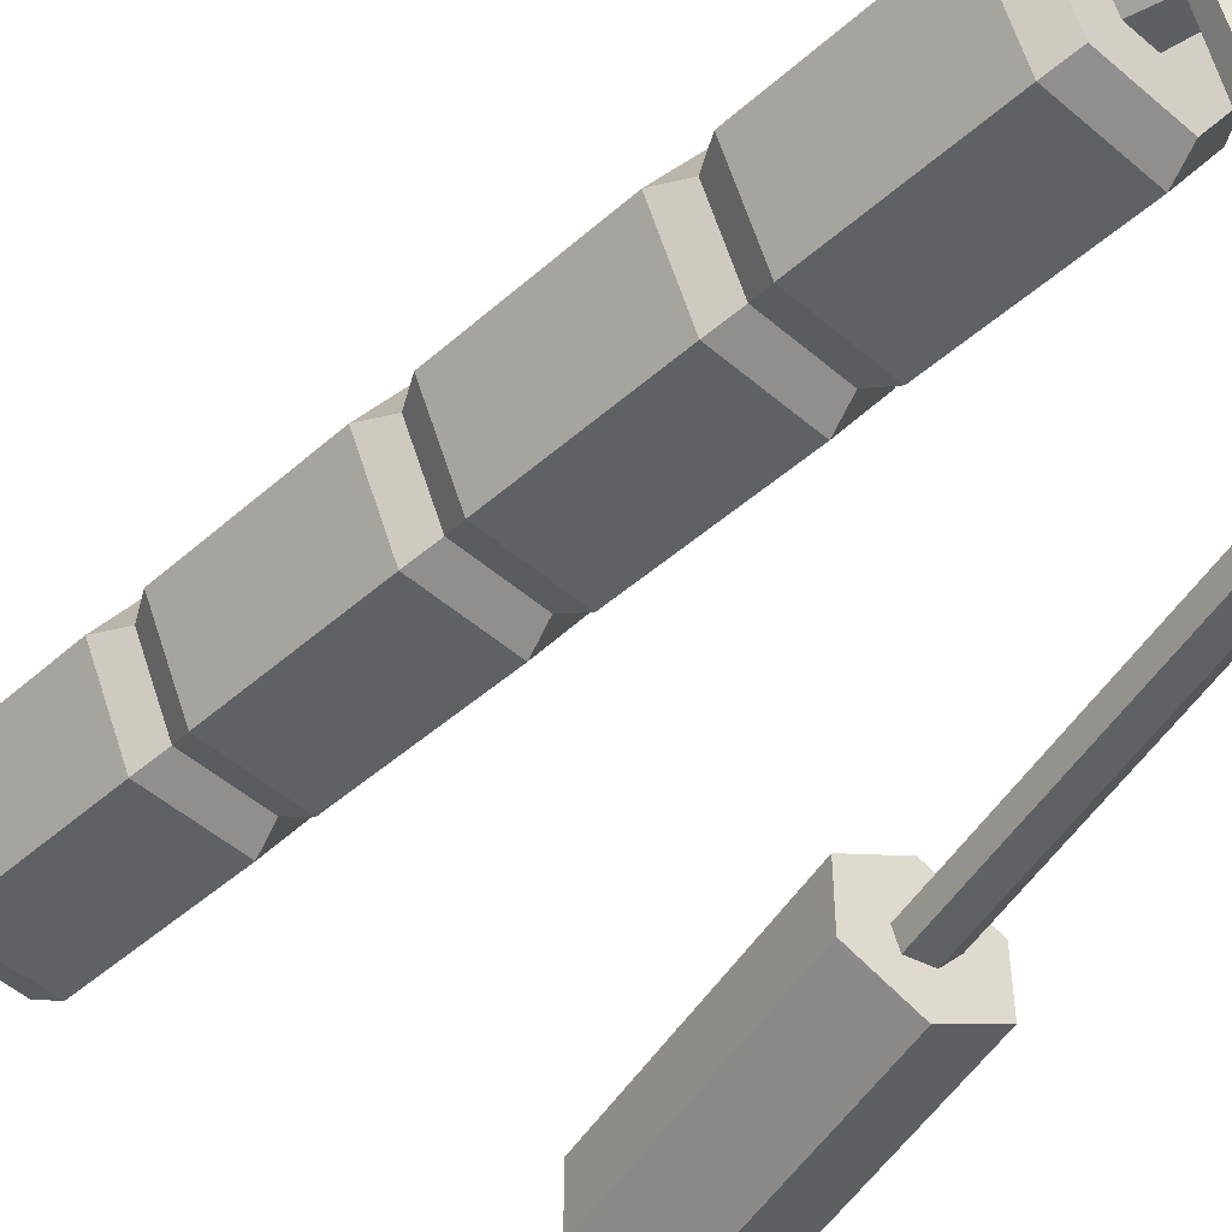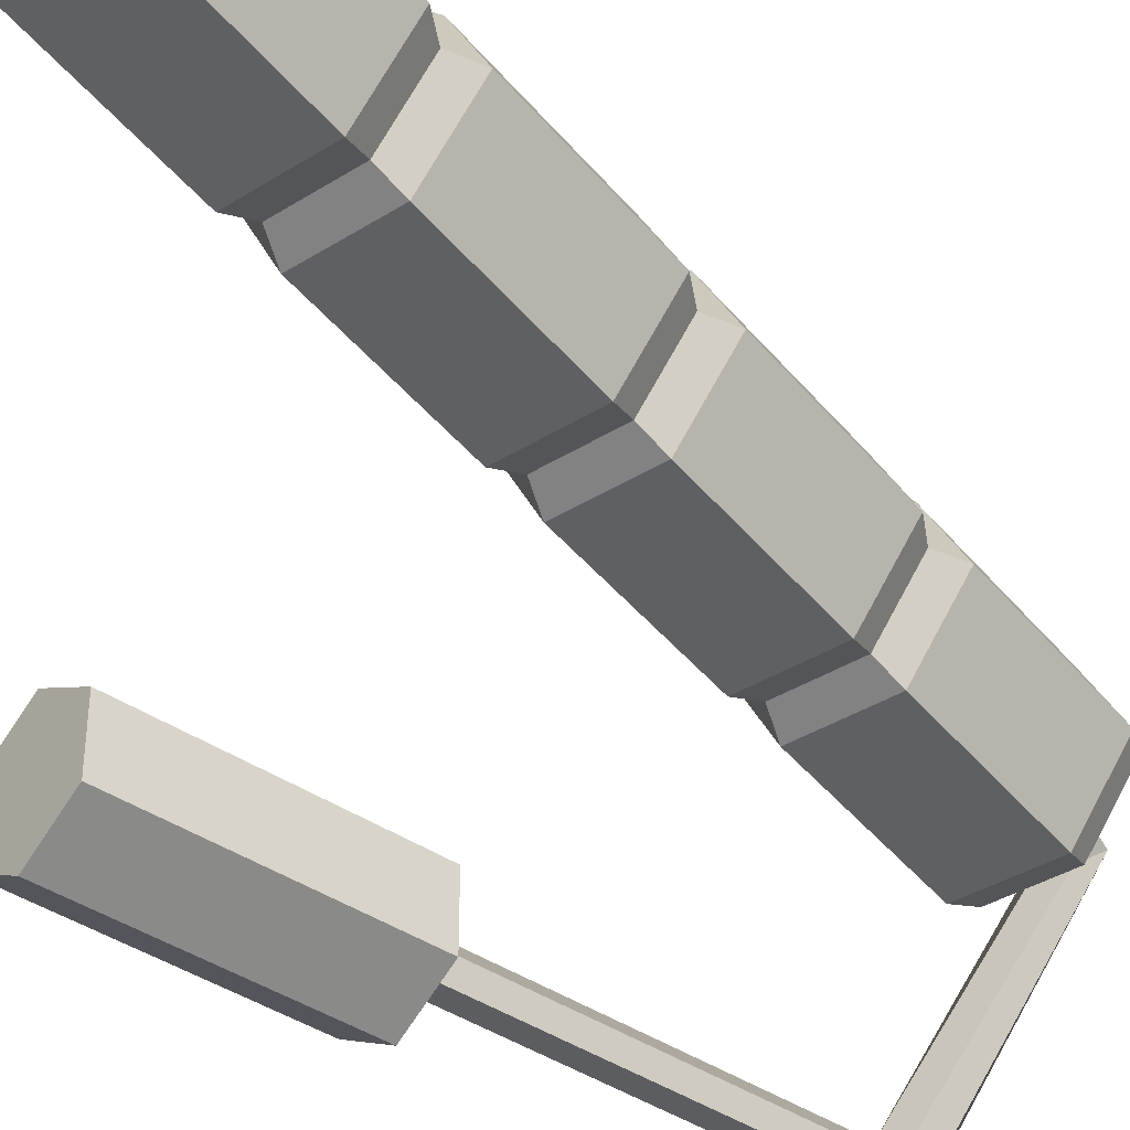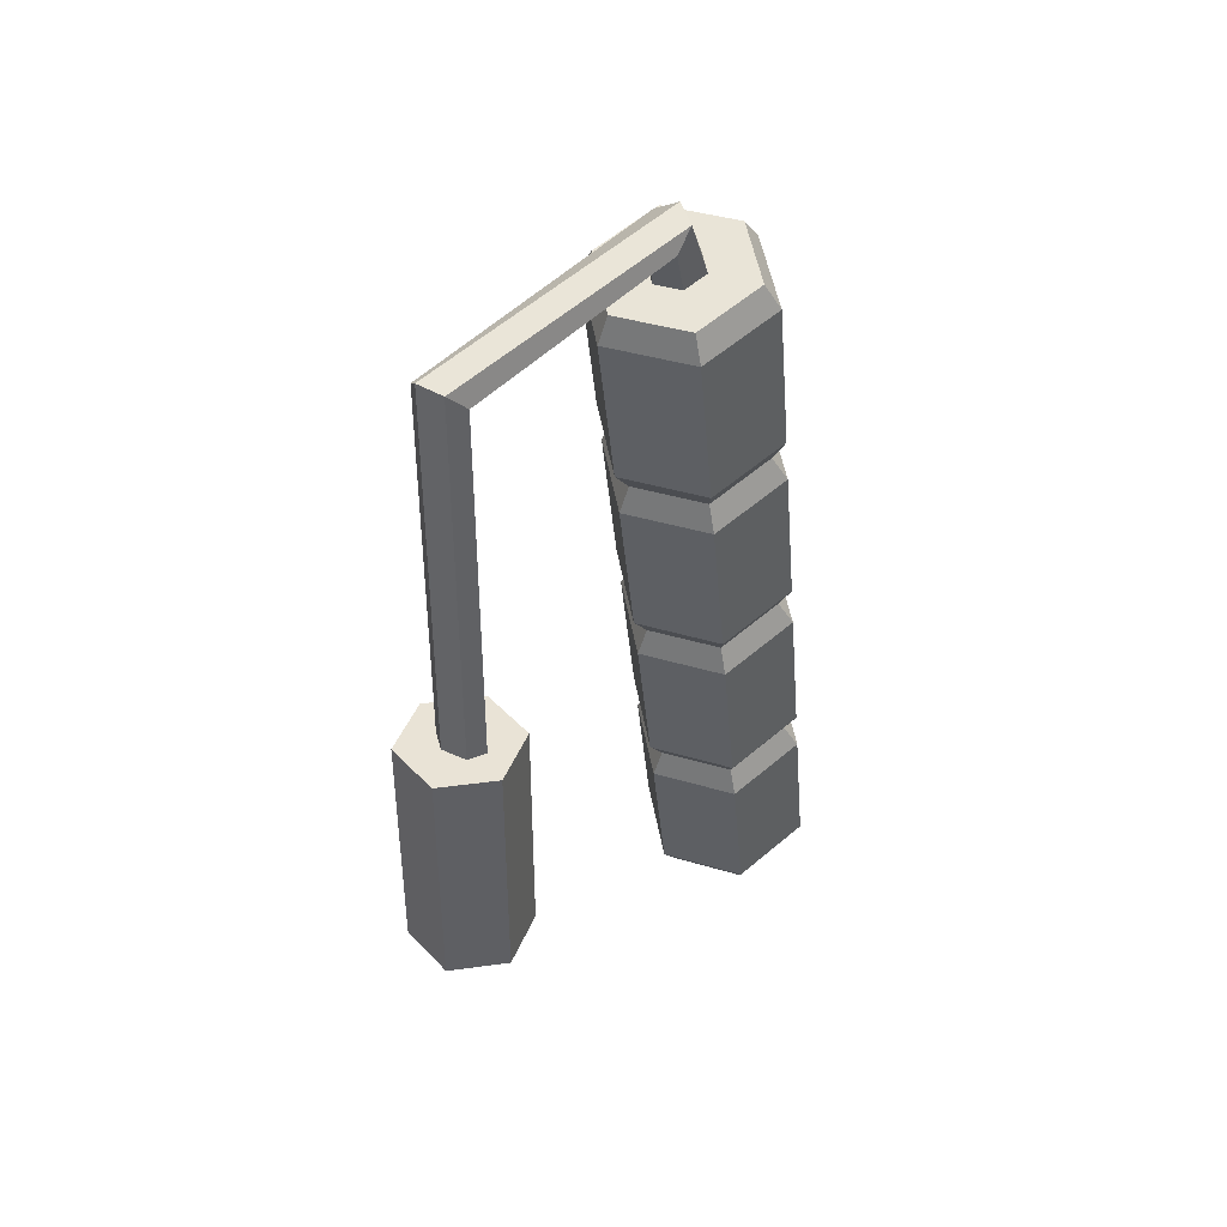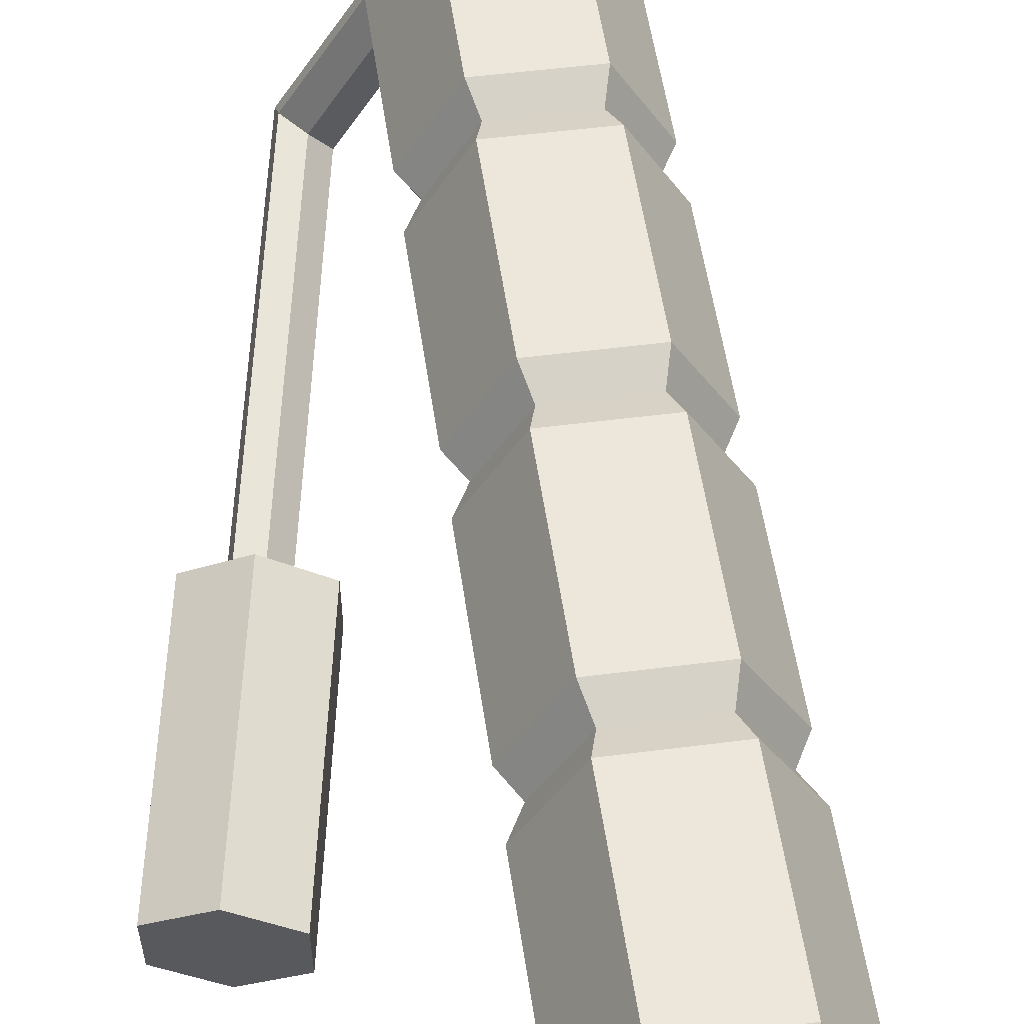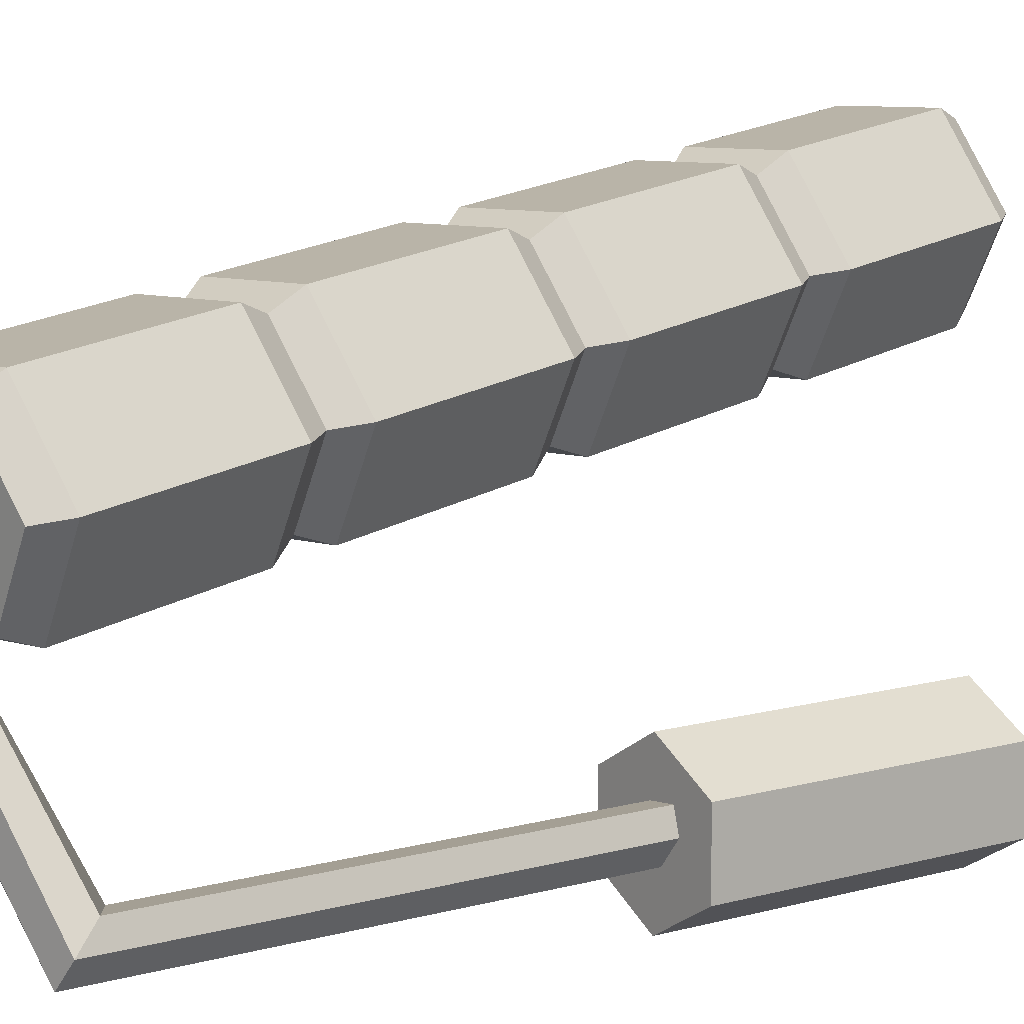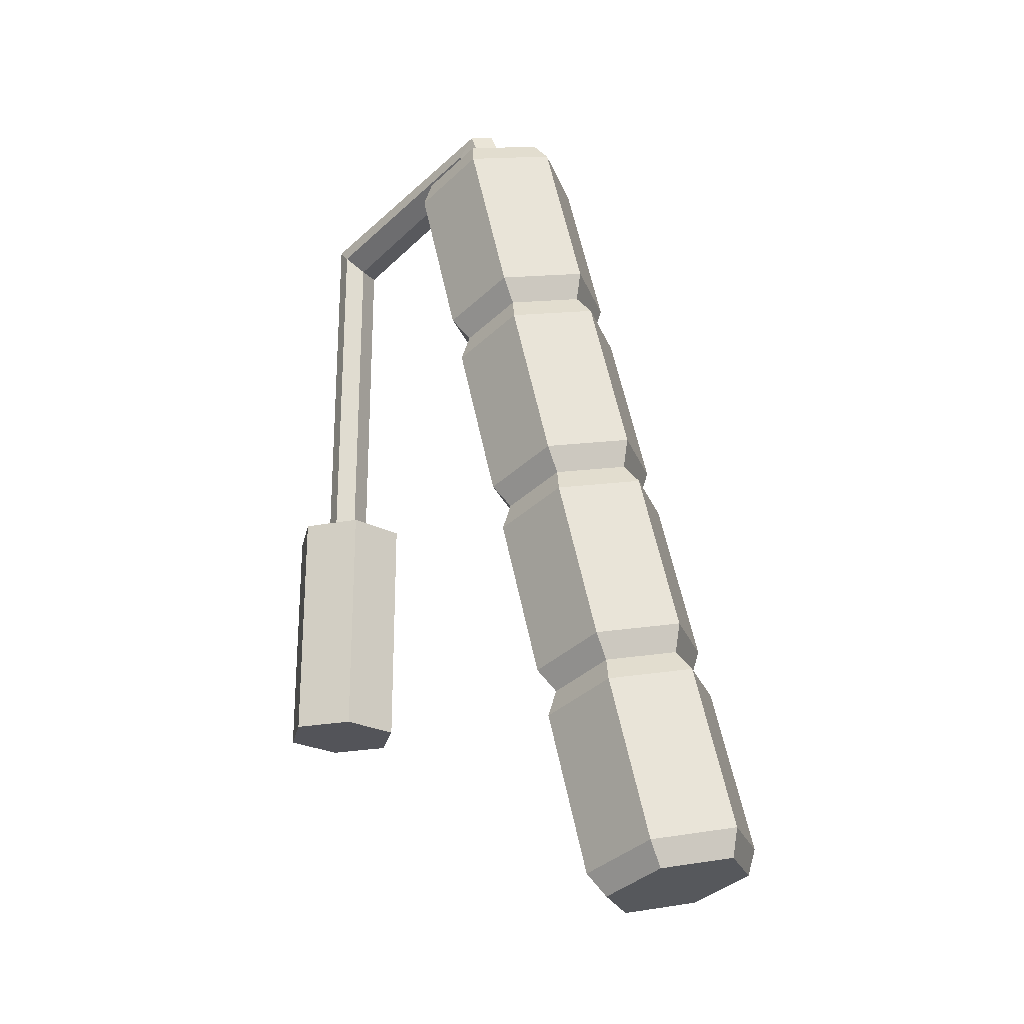
<metadata>
{"format":"obj","ext":"obj","renderer":"f3d","projection":"perspective","resolution":1024,"background":"white","views":[{"elev":-52.3,"azim":-32.4,"up":"+Y"},{"elev":-39.9,"azim":-130.1,"up":"+Y"},{"elev":42.1,"azim":80.8,"up":"+Z"},{"elev":60.1,"azim":-177.1,"up":"+Y"},{"elev":10.2,"azim":53.9,"up":"+Y"},{"elev":-23.9,"azim":168.2,"up":"+Z"}]}
</metadata>
<code>
v -0 -0.8182 1.652
v 0.7086 -0.4091 1.652
v 0.7086 0.4091 1.652
v 0 0.8182 1.652
v -0.7086 0.4091 1.652
v -0.7086 -0.4091 1.652
v -0 -0.8182 -1.652
v 0.7086 -0.4091 -1.652
v 0.7086 0.4091 -1.652
v 0 0.8182 -1.652
v -0.7086 0.4091 -1.652
v -0.7086 -0.4091 -1.652
v 0 0 1.652
v 0 0 -1.652
f 1 7 8 2
f 3 9 10 4
f 4 10 11 5
f 5 11 12 6
f 6 12 7 1
f 2 13 1
f 3 13 2
f 4 13 3
f 5 13 4
f 6 13 5
f 1 13 6
f 7 14 8
f 8 14 9
f 9 14 10
f 10 14 11
f 11 14 12
f 12 14 7
f 2 8 9 3
v -2.254 1.945 6.822
v -1.269 1.971 6.631
v -0.7787 2.848 6.639
v -1.275 3.698 6.837
v -2.26 3.672 7.028
v -2.75 2.795 7.02
v -4.524 3.313 -4.705
v -3.538 3.339 -4.896
v -3.048 4.216 -4.888
v -3.544 5.067 -4.69
v -4.53 5.041 -4.499
v -5.019 4.164 -4.507
v -4.034 4.19 -4.698
v -2.409 4.382 1.074
v -3.395 4.356 1.264
v -3.885 3.479 1.257
v -3.389 2.629 1.058
v -2.403 2.655 0.8672
v -1.913 3.532 0.8749
v -1.842 4.04 3.955
v -2.828 4.014 4.146
v -3.317 3.137 4.138
v -2.822 2.287 3.94
v -1.836 2.313 3.749
v -1.346 3.19 3.757
v -2.971 2.997 -2.014
v -3.956 2.971 -1.824
v -4.452 3.822 -1.625
v -3.962 4.698 -1.617
v -2.977 4.725 -1.808
v -2.481 3.874 -2.007
v -3.547 2.503 0.7222
v -2.375 2.534 0.4953
v -2.811 2.797 -1.717
v -3.983 2.766 -1.49
v -1.793 3.577 0.5043
v -2.229 3.839 -1.708
v -2.383 4.588 0.7403
v -2.818 4.85 -1.472
v -3.554 4.556 0.9675
v -3.99 4.819 -1.245
v -4.137 3.514 0.9583
v -4.572 3.777 -1.254
v -1.248 3.903 6.504
v -2.42 3.872 6.731
v -2.855 4.135 4.518
v -1.684 4.166 4.291
v -3.002 2.83 6.722
v -3.438 3.093 4.509
v -2.413 1.819 6.486
v -2.848 2.082 4.273
v -1.241 1.85 6.259
v -1.676 2.113 4.046
v -0.6586 2.892 6.268
v -1.094 3.155 4.055
v -1.815 4.245 3.622
v -2.987 4.214 3.849
v -3.423 4.477 1.637
v -2.251 4.508 1.41
v -3.569 3.172 3.84
v -4.005 3.435 1.627
v -2.98 2.161 3.604
v -3.415 2.424 1.391
v -1.808 2.192 3.377
v -2.244 2.455 1.164
v -1.226 3.234 3.386
v -1.662 3.497 1.173
v -2.943 2.877 -2.387
v -4.115 2.845 -2.16
v -3.378 3.139 -4.599
v -4.55 3.108 -4.372
v -4.704 3.856 -1.923
v -5.139 4.119 -4.136
v -4.122 4.899 -1.914
v -4.557 5.161 -4.127
v -2.95 4.93 -2.141
v -3.385 5.192 -4.354
v -2.361 3.919 -2.377
v -2.796 4.181 -4.59
v -1.939 2.508 6.827
v -1.587 2.518 6.758
v -1.413 2.831 6.761
v -1.59 3.134 6.832
v -1.941 3.125 6.9
v -2.116 2.812 6.897
v -1.779 2.401 7.237
v -1.439 2.47 7.144
v -1.253 2.721 7.32
v -1.406 2.903 7.588
v -1.745 2.835 7.68
v -1.932 2.584 7.505
v -0.2652 -0.01776 6.517
v -0.04461 0.2623 6.478
v 0.2468 0.2908 6.685
v 0.3176 0.03939 6.93
v 0.09698 -0.2405 6.969
v -0.1945 -0.2691 6.762
v -0.2652 -0.01776 1.458
v -0.04461 0.2623 1.458
v 0.2468 0.2908 1.458
v 0.3176 0.03939 1.458
v 0.09698 -0.2405 1.458
v -0.1945 -0.2691 1.458
f 46 49 48 47
f 47 48 51 50
f 50 51 53 52
f 52 53 55 54
f 54 55 57 56
f 56 57 49 46
f 21 27 22
f 22 27 23
f 23 27 24
f 24 27 25
f 25 27 26
f 26 27 21
f 70 73 72 71
f 71 72 75 74
f 74 75 77 76
f 76 77 79 78
f 78 79 81 80
f 80 81 73 70
f 58 61 60 59
f 59 60 63 62
f 62 63 65 64
f 64 65 67 66
f 66 67 69 68
f 68 69 61 58
f 83 85 84 82
f 86 87 85 83
f 88 89 87 86
f 90 91 89 88
f 92 93 91 90
f 82 84 93 92
f 31 46 47 32
f 40 48 49 41
f 32 47 50 33
f 45 51 48 40
f 33 50 52 28
f 44 53 51 45
f 28 52 54 29
f 43 55 53 44
f 29 54 56 30
f 42 57 55 43
f 30 56 46 31
f 41 49 57 42
f 18 58 59 19
f 35 60 61 34
f 19 59 62 20
f 36 63 60 35
f 20 62 64 15
f 37 65 63 36
f 15 64 66 16
f 38 67 65 37
f 16 66 68 17
f 39 69 67 38
f 17 68 58 18
f 34 61 69 39
f 34 70 71 35
f 29 72 73 28
f 35 71 74 36
f 30 75 72 29
f 36 74 76 37
f 31 77 75 30
f 37 76 78 38
f 32 79 77 31
f 38 78 80 39
f 33 81 79 32
f 39 80 70 34
f 28 73 81 33
f 41 83 82 40
f 22 84 85 21
f 42 86 83 41
f 21 85 87 26
f 43 88 86 42
f 26 87 89 25
f 44 90 88 43
f 25 89 91 24
f 45 92 90 44
f 24 91 93 23
f 40 82 92 45
f 23 93 84 22
f 16 95 94 15
f 17 96 95 16
f 18 97 96 17
f 19 98 97 18
f 20 99 98 19
f 15 94 99 20
f 95 101 100 94
f 96 102 101 95
f 97 103 102 96
f 98 104 103 97
f 99 105 104 98
f 94 100 105 99
f 101 107 106 100
f 102 108 107 101
f 103 109 108 102
f 104 110 109 103
f 105 111 110 104
f 100 106 111 105
f 107 113 112 106
f 108 114 113 107
f 109 115 114 108
f 110 116 115 109
f 111 117 116 110
f 106 112 117 111

</code>
